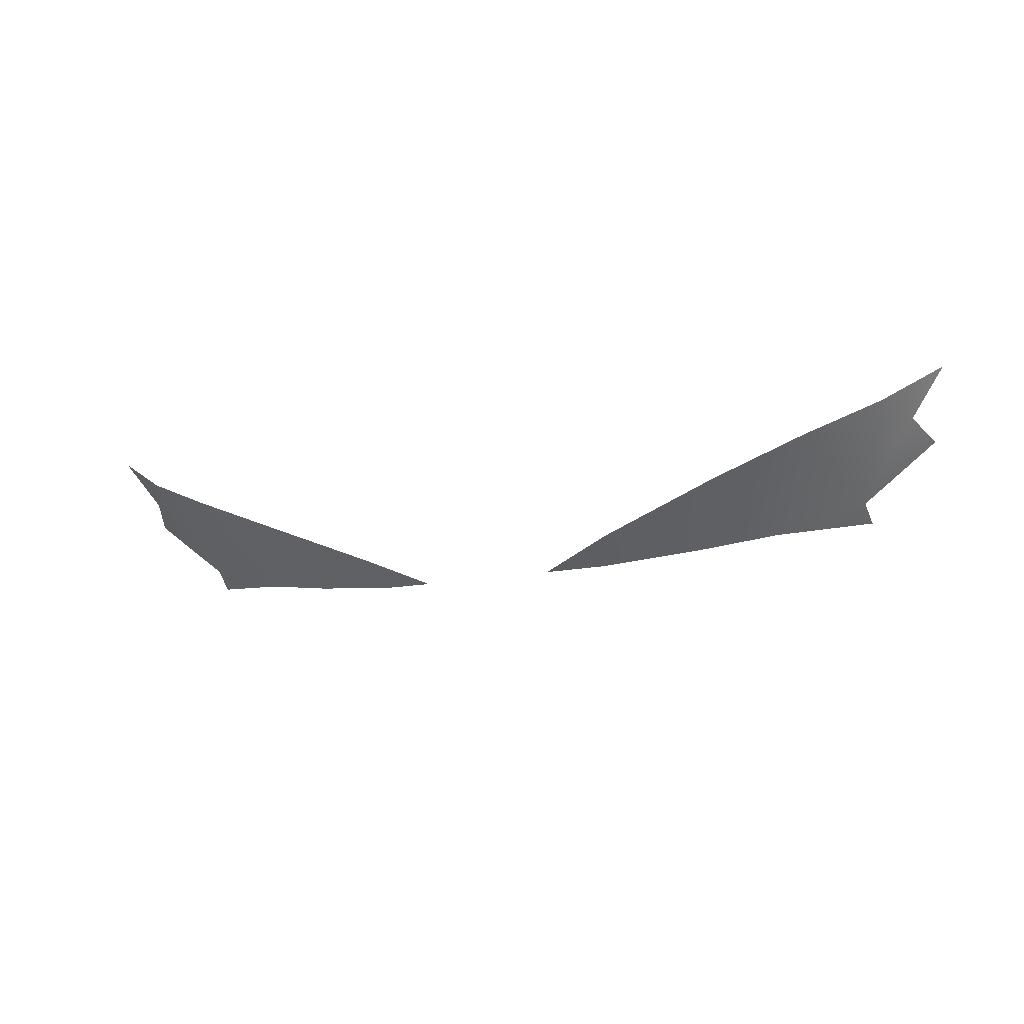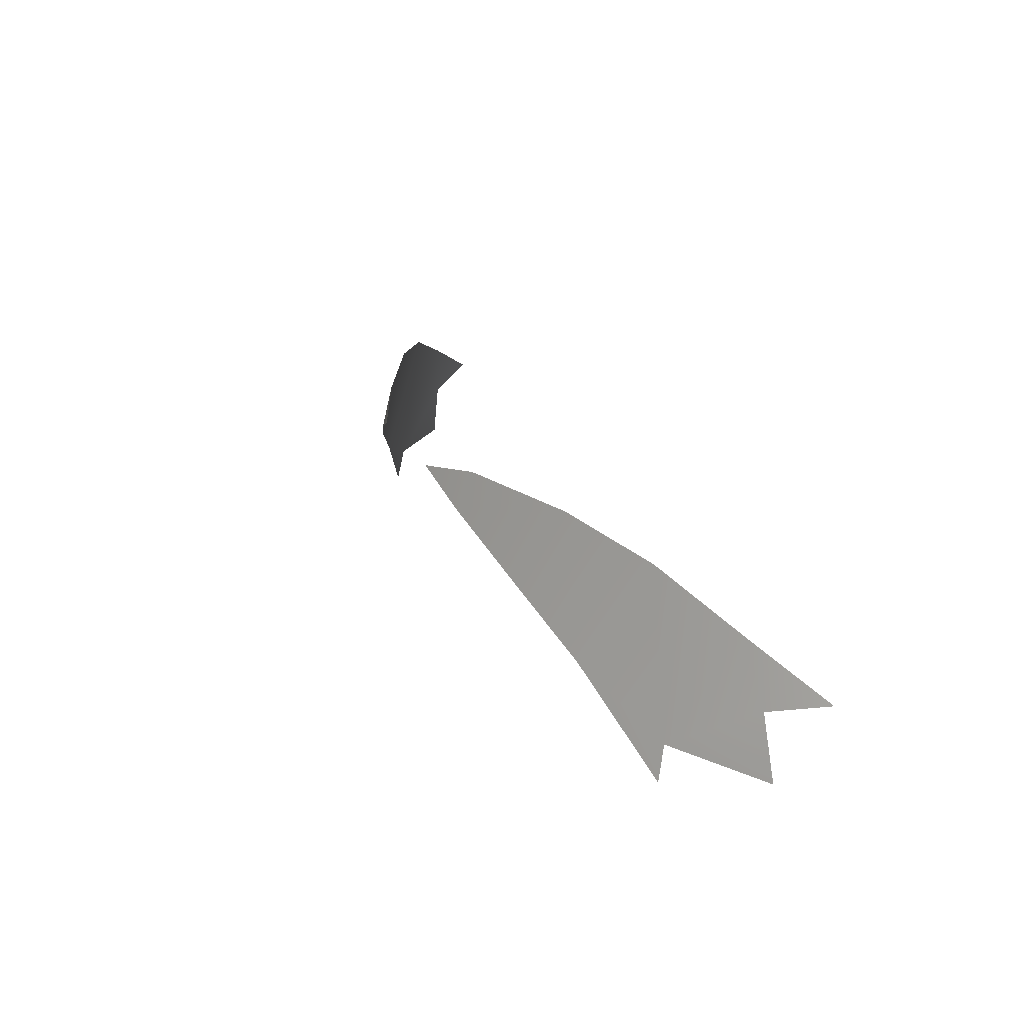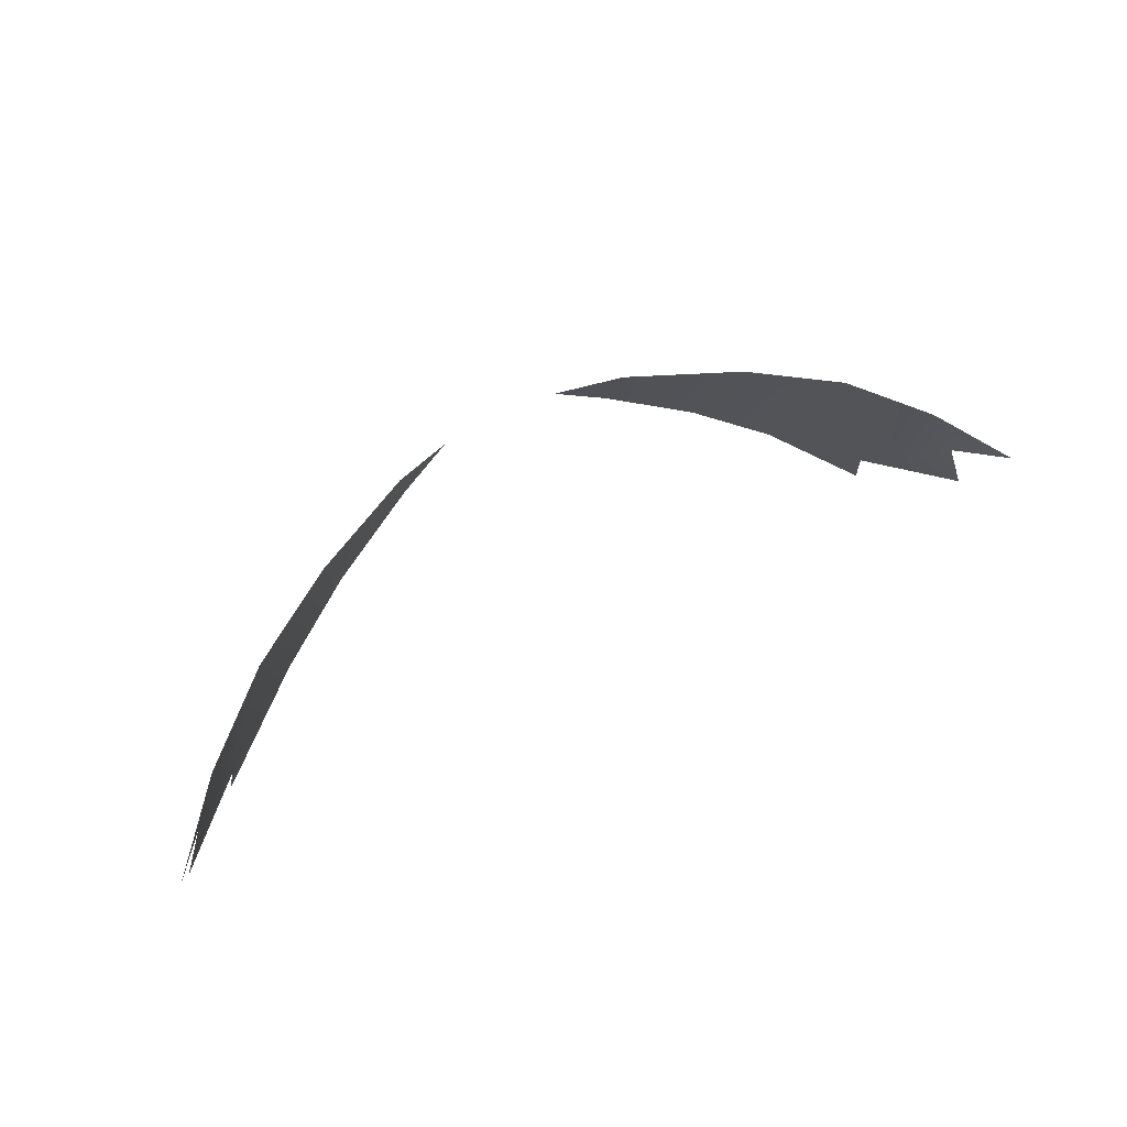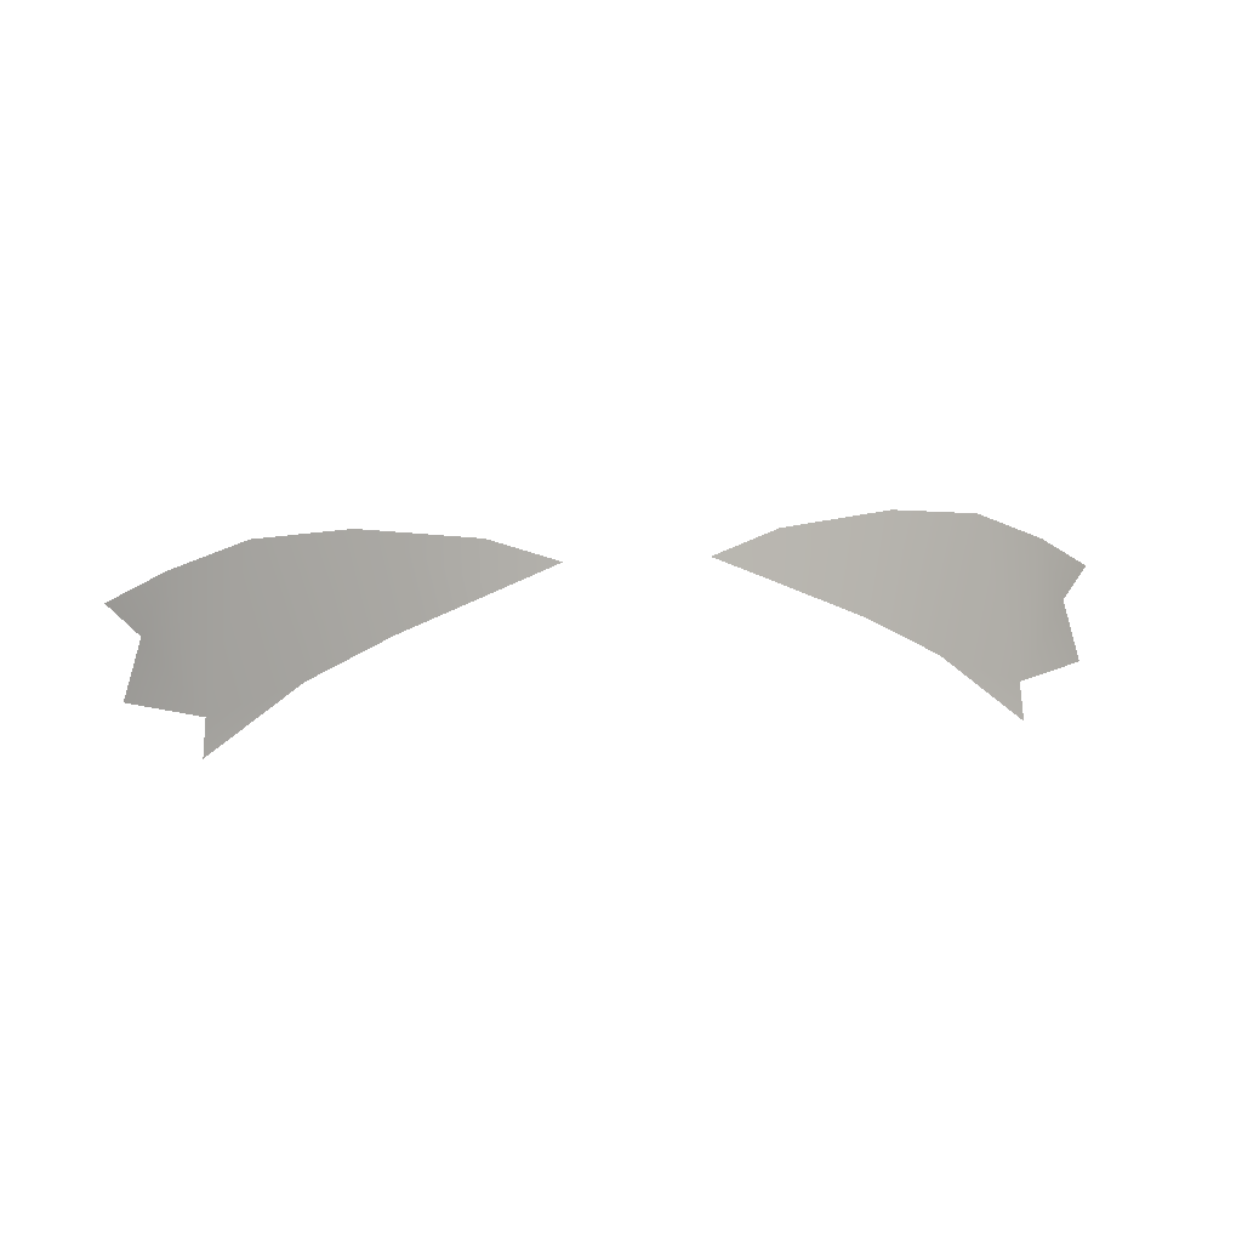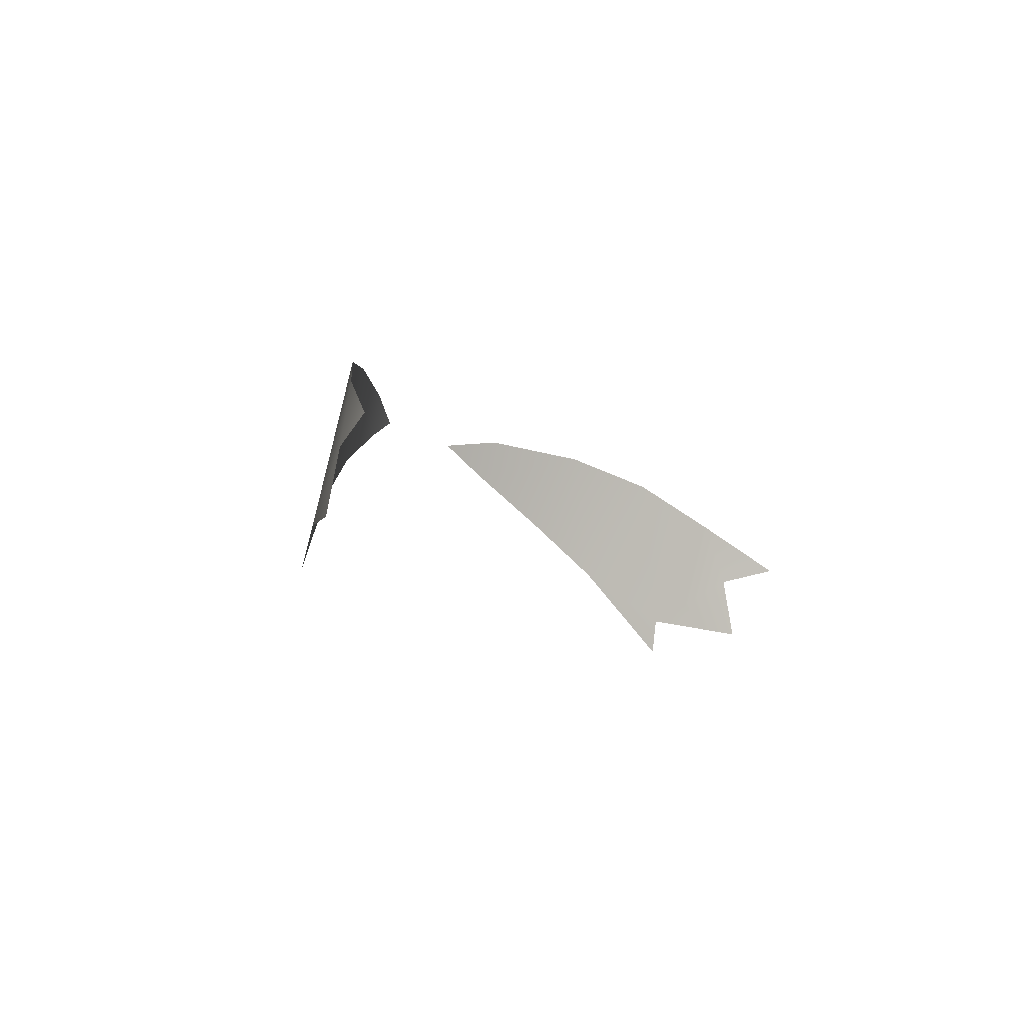
<metadata>
{"format":"obj","ext":"obj","renderer":"f3d","projection":"perspective","resolution":1024,"background":"white","views":[{"elev":-25.3,"azim":14.3,"up":"+Y"},{"elev":25.2,"azim":67.9,"up":"+Z"},{"elev":54.6,"azim":149.0,"up":"+Z"},{"elev":21.0,"azim":-6.4,"up":"+Z"},{"elev":-11.1,"azim":118.9,"up":"+Z"}]}
</metadata>
<code>
g SeparateMesh_NPC_SirChop_Model_SirChop_Beard_LOD2
v -0.1611 -0.09305 0.6754
v -0.1959 -0.06249 0.6702
v -0.1866 -0.06336 0.6983
v -0.1742 -0.06738 0.7268
v -0.2026 -0.04197 0.7051
v -0.1401 -0.09002 0.7461
v -0.1216 -0.1142 0.6971
v -0.1631 -0.09607 0.6592
v -0.1007 -0.1113 0.7559
v -0.08748 -0.128 0.7197
v -0.04941 -0.1401 0.7403
v -0.05379 -0.1337 0.7579
v -0.0266 -0.1453 0.7519
v 0.1611 -0.09305 0.6754
v 0.1866 -0.06336 0.6983
v 0.1959 -0.06249 0.6702
v 0.1742 -0.06738 0.7268
v 0.2026 -0.04197 0.7051
v 0.1401 -0.09002 0.7461
v 0.1216 -0.1142 0.6971
v 0.1631 -0.09607 0.6592
v 0.1007 -0.1113 0.7559
v 0.08748 -0.128 0.7197
v 0.04941 -0.1401 0.7403
v 0.05379 -0.1337 0.7579
v 0.0266 -0.1453 0.7519
g SeparateMesh_NPC_SirChop_Model_SirChop_Beard_LOD2_0
f 3 2 1
f 4 3 1
f 4 5 3
f 4 1 6
f 1 7 6
f 1 8 7
f 6 7 9
f 7 10 9
f 9 10 11
f 12 9 11
f 11 13 12
f 16 15 14
f 15 17 14
f 18 17 15
f 14 17 19
f 20 14 19
f 21 14 20
f 19 22 20
f 22 23 20
f 23 22 24
f 22 25 24
f 26 24 25

</code>
